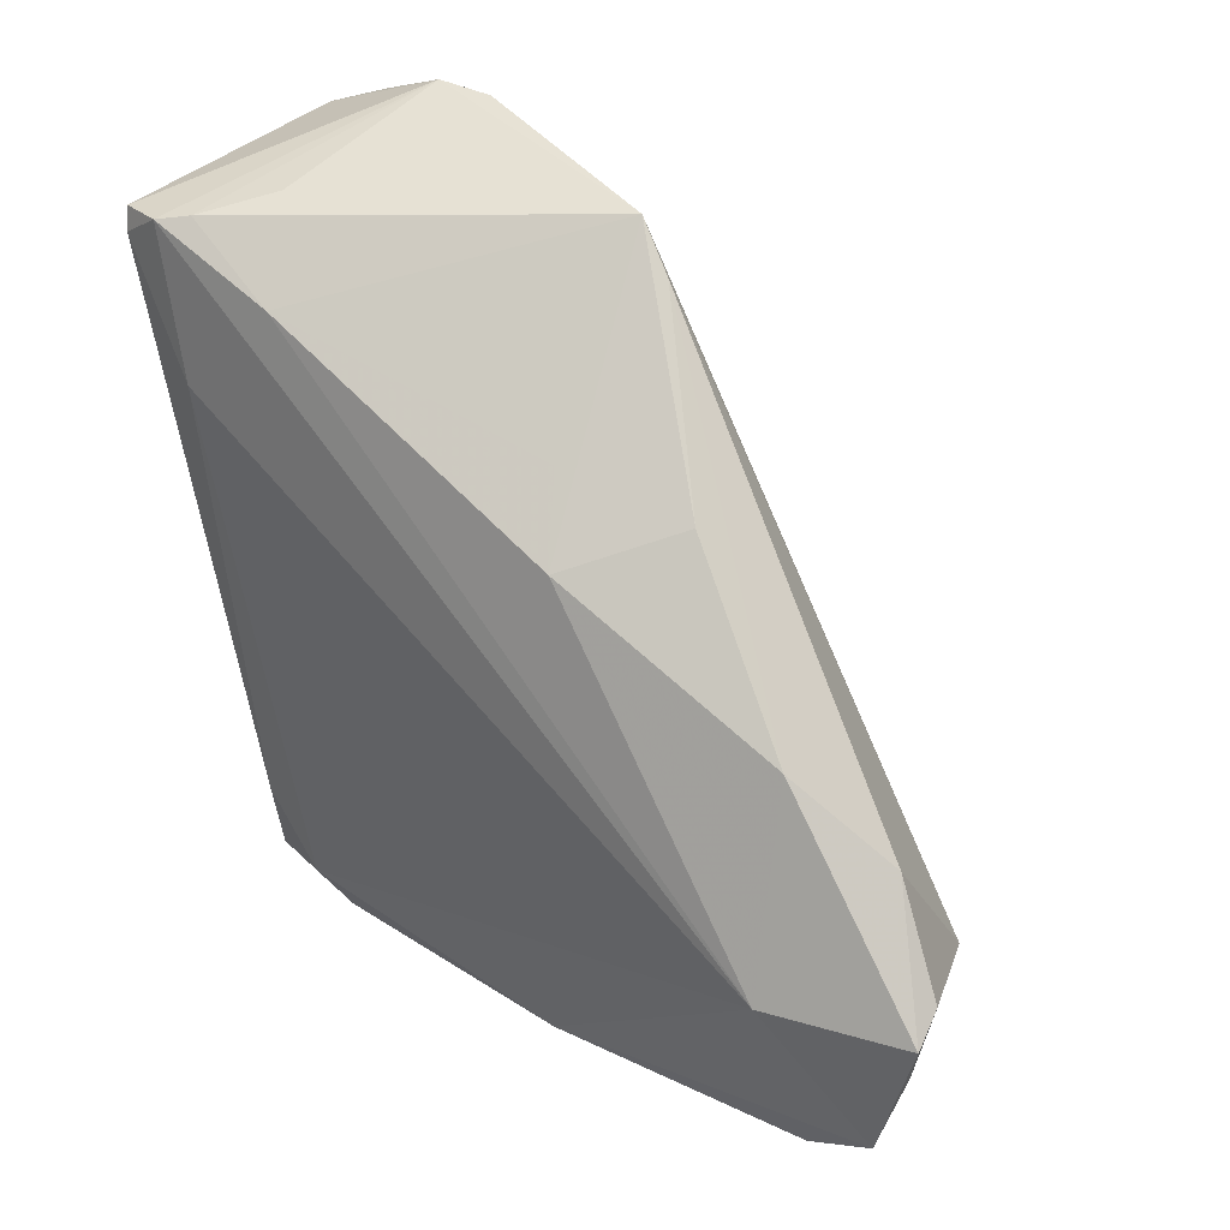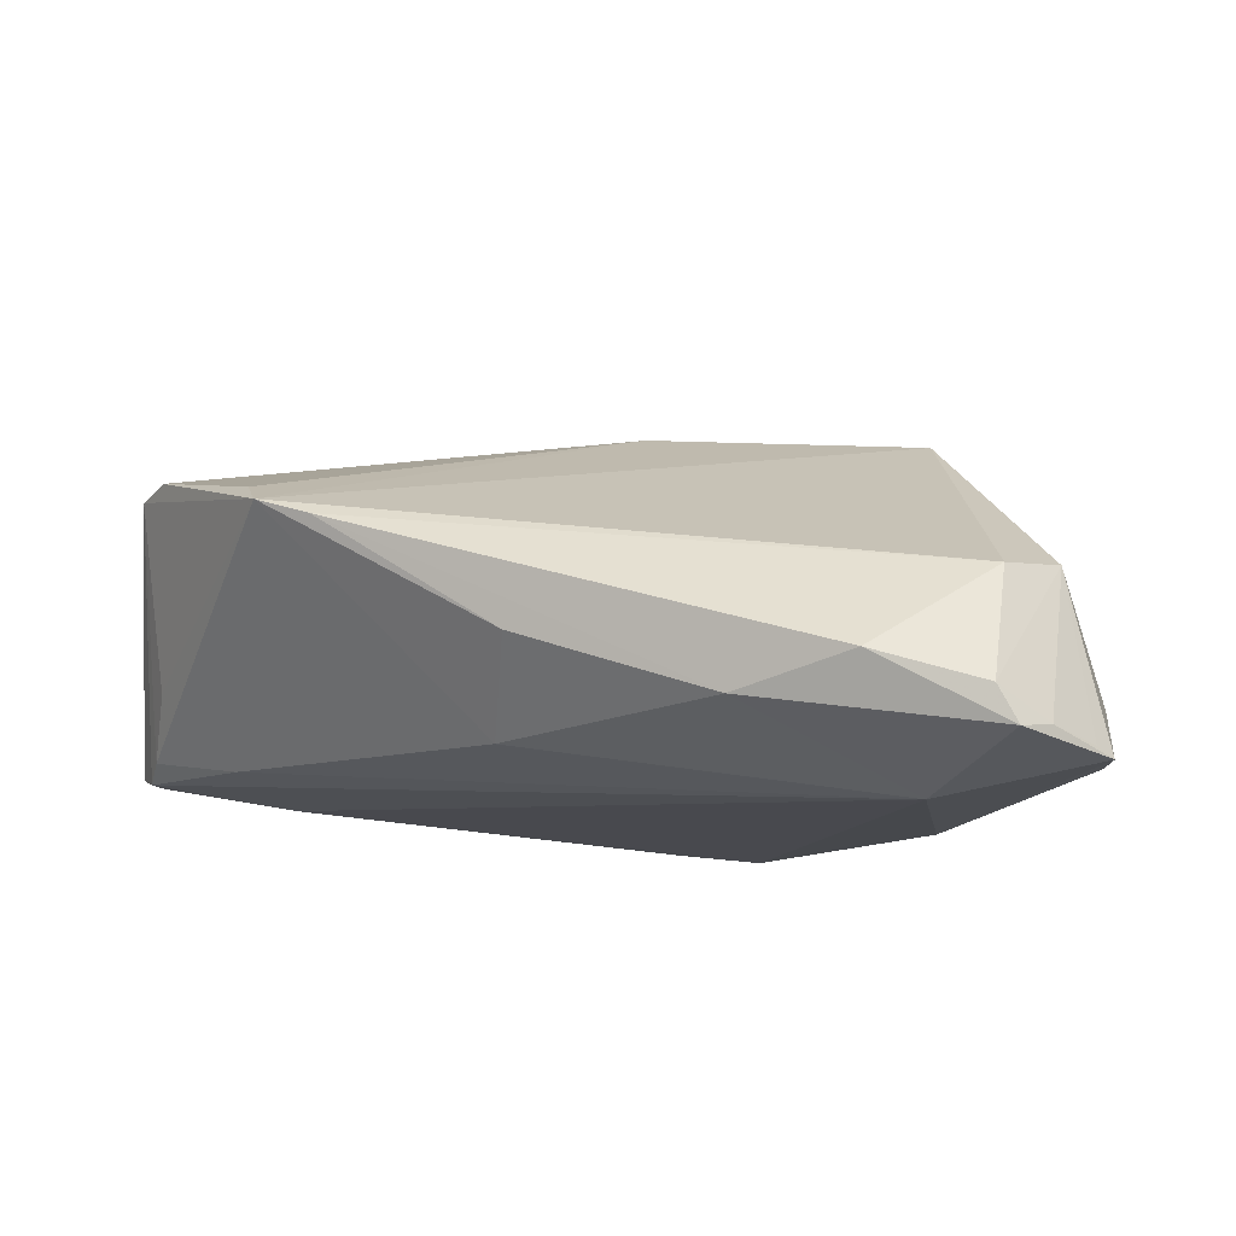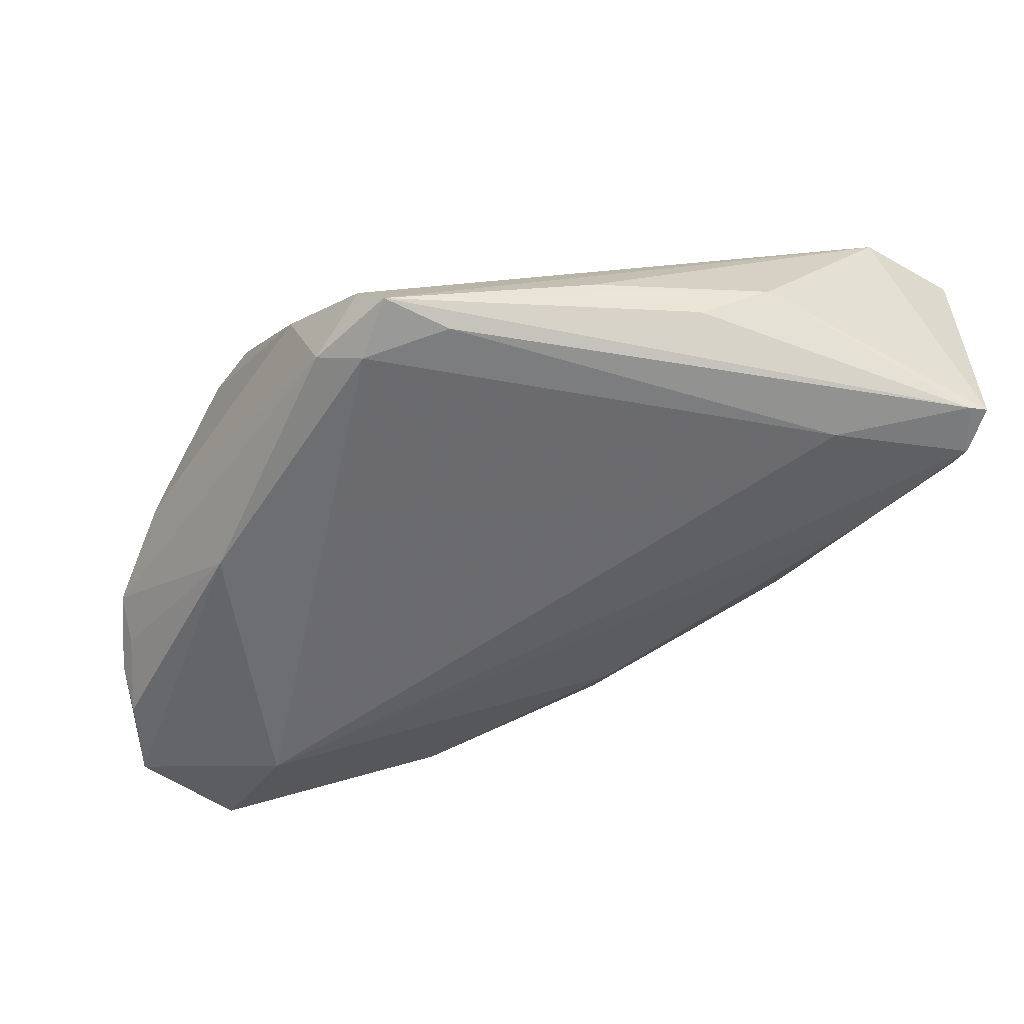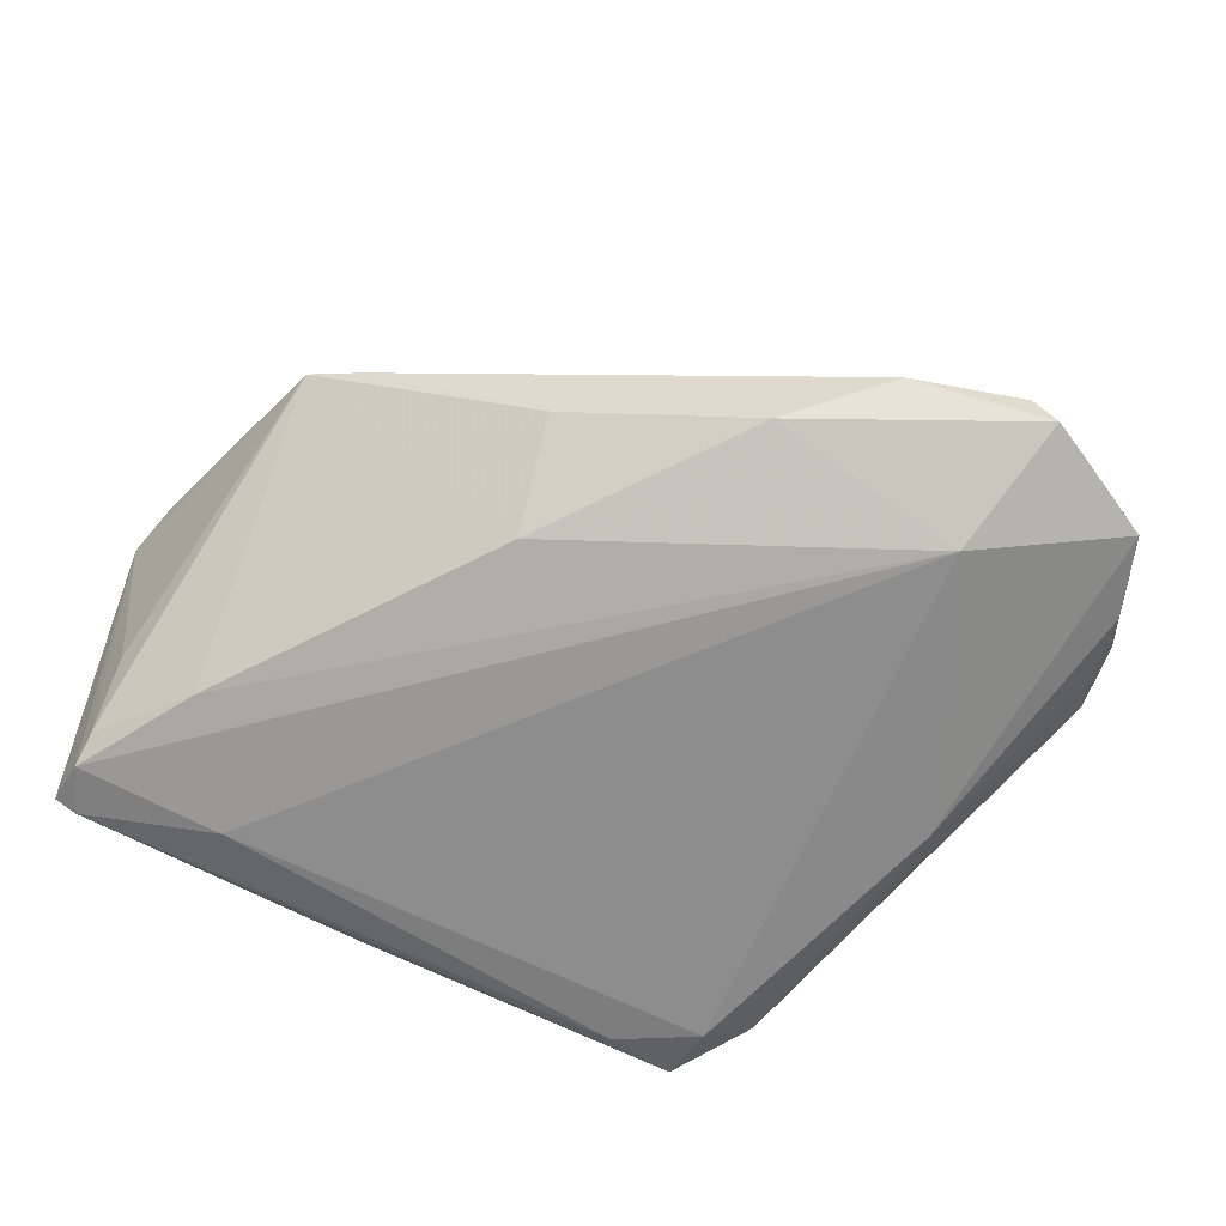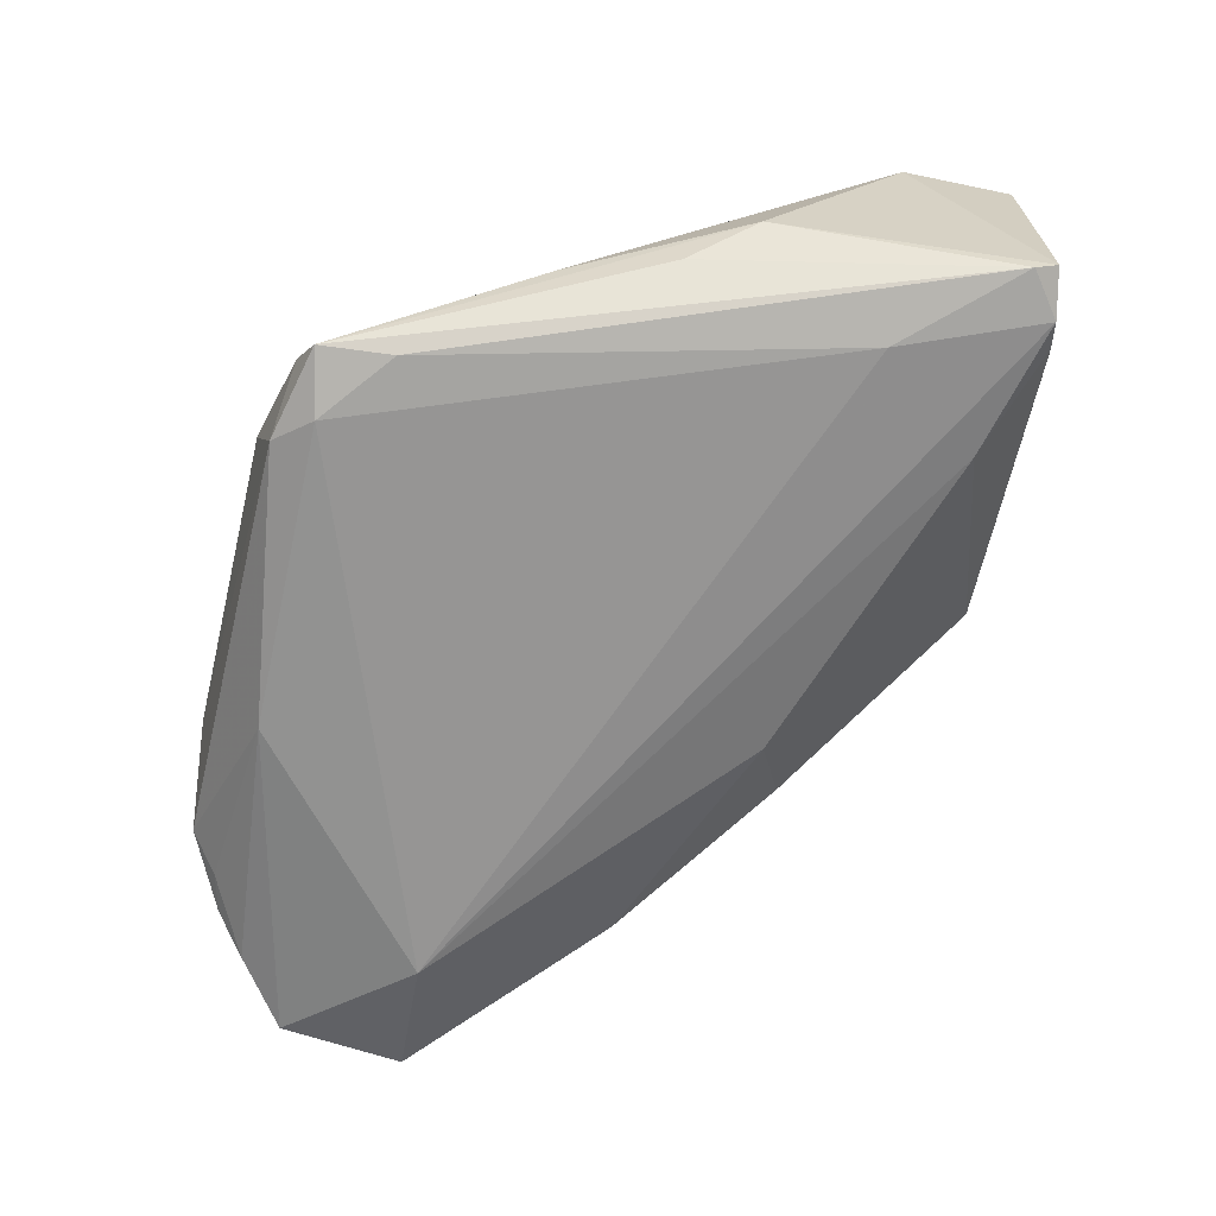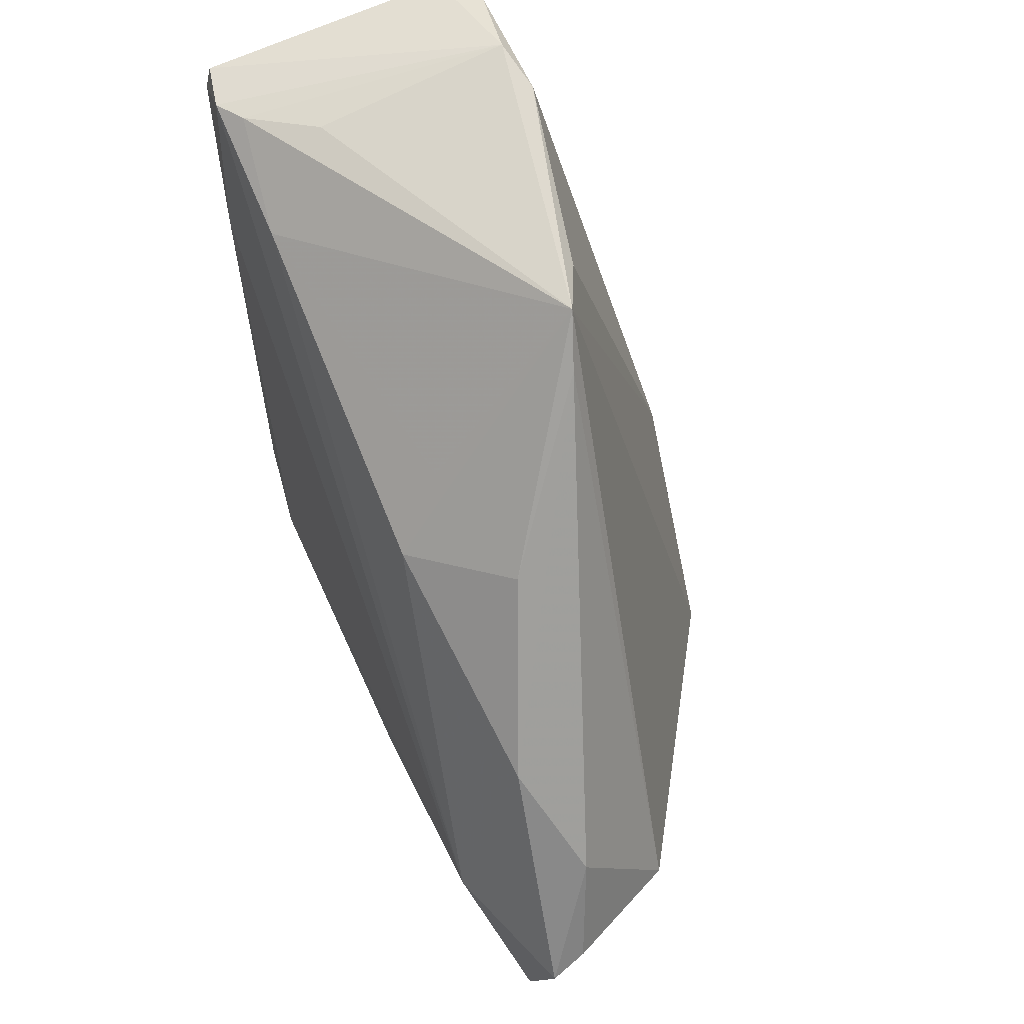
<metadata>
{"format":"obj","ext":"obj","renderer":"f3d","projection":"perspective","resolution":1024,"background":"white","views":[{"elev":40.2,"azim":-139.3,"up":"+Y"},{"elev":-11.4,"azim":-121.4,"up":"+Z"},{"elev":-54.2,"azim":57.7,"up":"+Z"},{"elev":-63.4,"azim":-132.3,"up":"+Z"},{"elev":-66.6,"azim":77.6,"up":"+Z"},{"elev":69.8,"azim":-114.3,"up":"+Y"}]}
</metadata>
<code>
v -0.03758 -0.02864 -0.01196
v 0.04586 0.02848 -0.01372
v 0.01742 -0.03448 -0.01918
v -0.02986 -0.03282 -0.0146
v 0.006656 -0.007451 0.02066
v 0.03354 0.03396 -0.005707
v -0.01018 -0.03087 -0.02046
v -0.0381 -0.02358 0.0007518
v -0.03392 -0.03181 -0.01449
v 0.02739 0.03697 0.01463
v 0.01357 -0.03637 -0.008808
v 0.008607 0.03566 0.01037
v -0.01064 -0.031 0.01918
v -0.01347 0.02028 -0.005488
v 0.03667 0.01727 -0.01632
v -0.03979 -0.01544 -0.0001998
v 0.02315 0.01943 0.01721
v -0.02862 0.006668 -0.01224
v 0.04635 0.03034 0.01249
v 0.04635 0.01922 0.01191
v 0.04635 0.03071 -0.01291
v 0.03233 0.01782 0.01759
v -0.04391 -0.02368 -0.01759
v 0.02396 -0.03367 -0.01505
v -0.03281 -0.01162 -0.02066
v -0.005089 0.01634 -0.01438
v 0.03309 0.03686 0.01385
v -0.0369 -0.02868 -0.01724
v -0.04546 -0.009257 -0.01227
v 0.04156 0.03221 0.01548
v -0.0107 -0.03507 0.01186
v -0.04425 -0.02134 -0.01659
v 0.03852 0.01846 0.01593
v -0.0005901 0.03345 0.006191
v 0.003869 0.03705 0.008015
v 0.02066 -0.0308 -0.02066
v 0.0277 -0.02488 -0.01951
v -0.0007845 0.02231 -0.008697
v -0.03869 -0.0004011 -0.009037
v 0.007702 -0.02922 0.00978
v 0.004425 -0.02839 0.01402
v 0.04152 0.03167 -0.014
v 0.03858 0.03238 -0.01214
v 0.03576 -0.01264 -0.01109
v 0.04317 0.004815 -0.007188
v -0.008577 -0.03316 0.01901
v -0.04635 -0.01108 -0.01594
v 0.03957 -0.001867 -0.01233
v -0.03226 -0.03093 -0.007245
v 0.02696 -0.03212 -0.01901
v -0.002729 -0.02945 0.01982
v -0.02699 -0.0358 -0.01179
v -0.01776 -0.03705 -0.006425
v 0.02766 0.02804 -0.01398
v -0.04545 -0.0154 -0.01536
f 30 20 19
f 15 25 42
f 13 5 35
f 35 16 13
f 20 30 33
f 20 33 51
f 51 5 13
f 3 11 53
f 24 11 3
f 37 15 2
f 2 15 42
f 44 45 20
f 13 16 8
f 27 30 19
f 29 8 16
f 22 33 30
f 22 17 5
f 5 51 22
f 22 51 33
f 40 24 20
f 40 11 24
f 51 11 40
f 46 51 13
f 46 11 51
f 13 8 46
f 46 8 49
f 24 3 50
f 45 44 50
f 20 24 50
f 50 44 20
f 37 2 50
f 52 3 53
f 21 2 42
f 21 27 19
f 42 27 21
f 19 20 21
f 20 45 21
f 45 2 21
f 1 8 23
f 49 8 1
f 1 52 49
f 42 25 54
f 25 26 54
f 35 27 6
f 10 27 35
f 30 27 10
f 5 17 10
f 10 22 30
f 17 22 10
f 8 29 55
f 18 26 25
f 20 51 41
f 41 40 20
f 51 40 41
f 37 50 36
f 36 50 3
f 36 15 37
f 25 15 36
f 48 2 45
f 45 50 48
f 48 50 2
f 3 52 7
f 23 25 7
f 7 36 3
f 25 36 7
f 31 46 49
f 49 52 31
f 31 52 53
f 53 11 31
f 11 46 31
f 9 1 23
f 52 1 9
f 42 54 43
f 43 54 35
f 35 6 43
f 43 27 42
f 43 6 27
f 38 26 35
f 35 54 38
f 38 54 26
f 12 35 5
f 5 10 12
f 12 10 35
f 23 8 32
f 32 55 23
f 8 55 32
f 35 26 14
f 26 18 14
f 39 29 16
f 47 18 25
f 47 55 29
f 29 39 47
f 47 39 18
f 47 25 23
f 23 55 47
f 4 7 52
f 52 9 4
f 16 35 34
f 34 39 16
f 35 14 34
f 34 14 18
f 18 39 34
f 7 4 28
f 28 4 9
f 23 7 28
f 28 9 23

</code>
